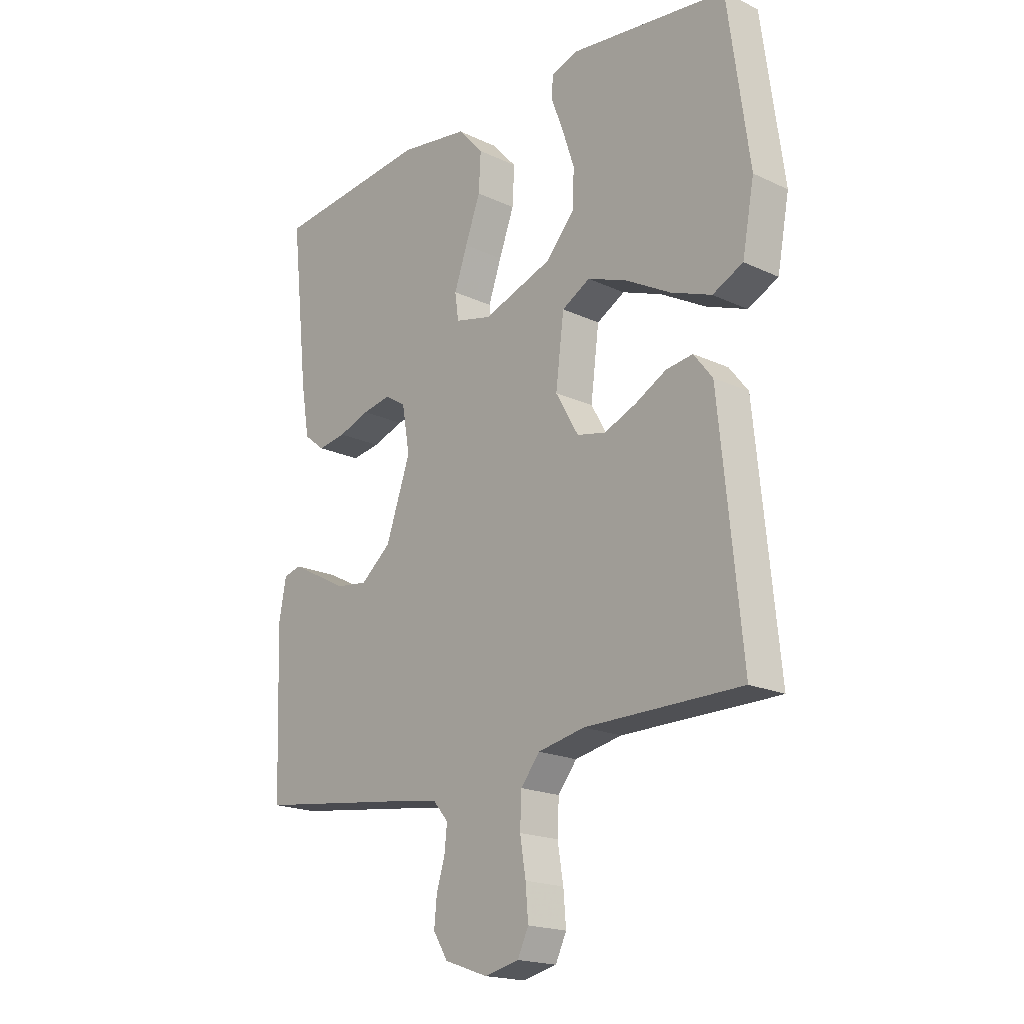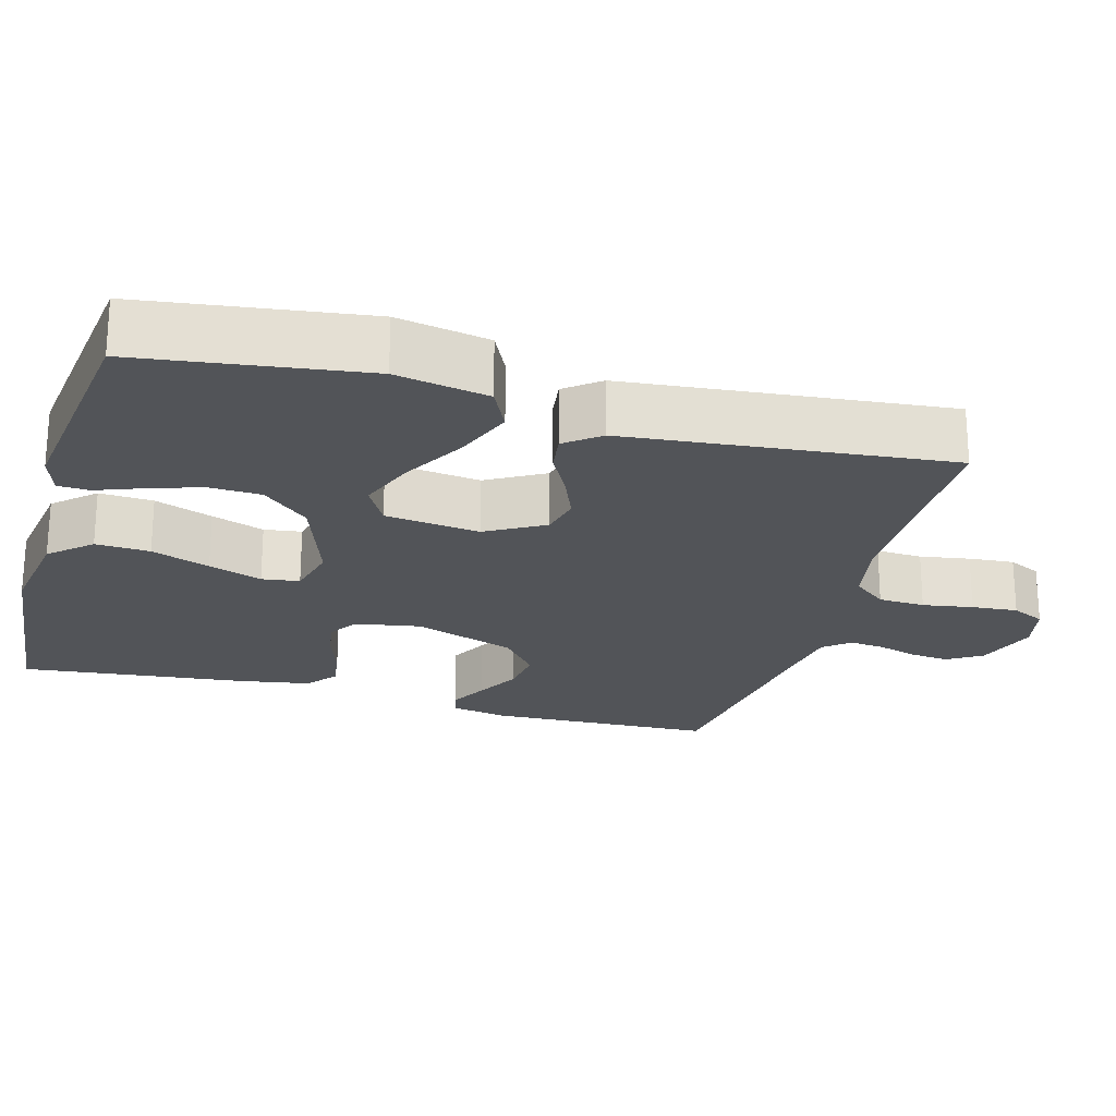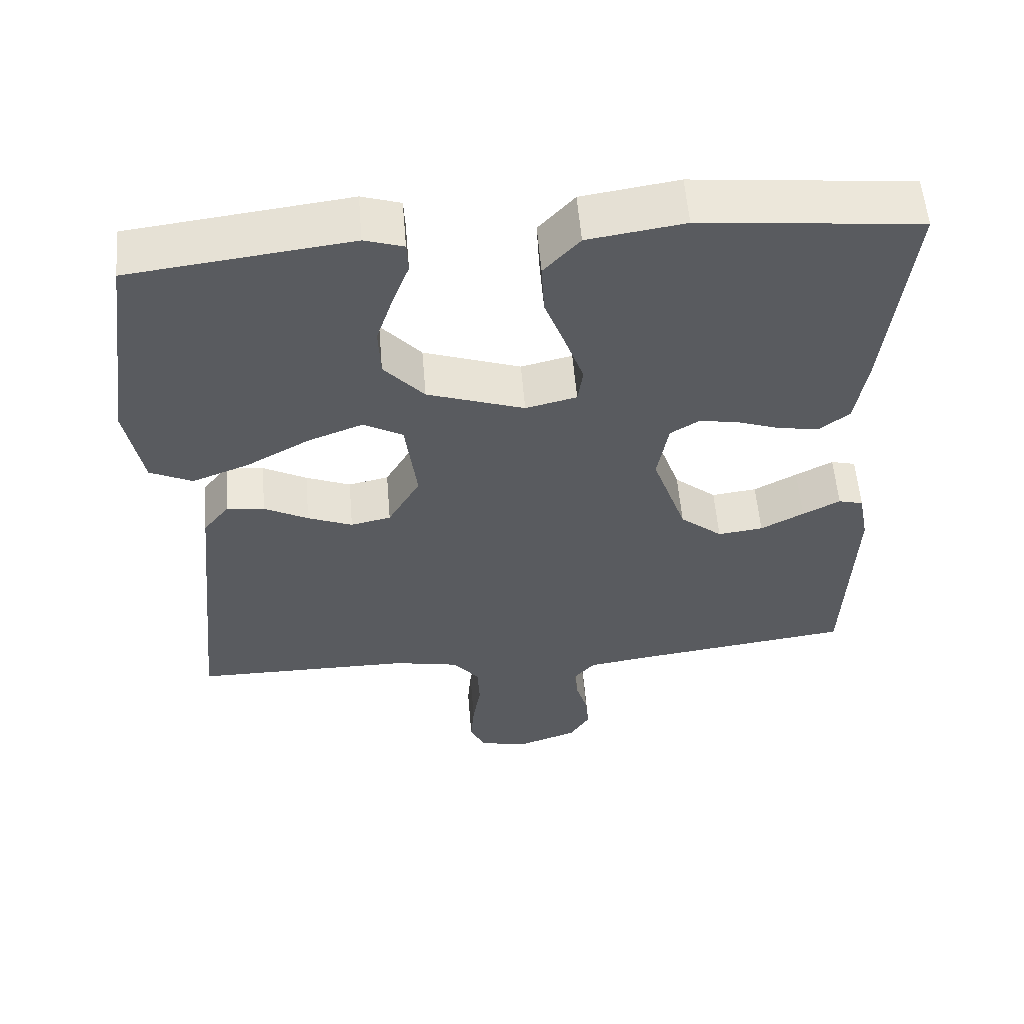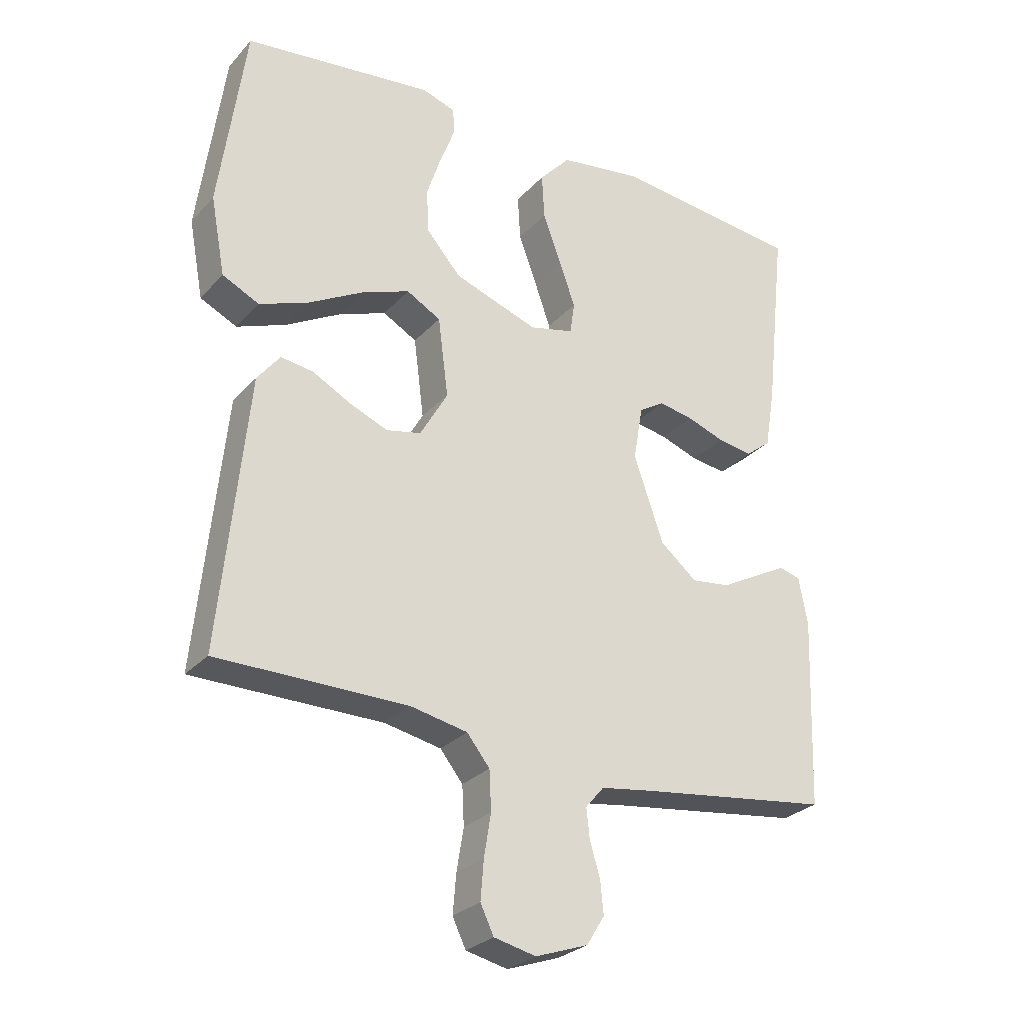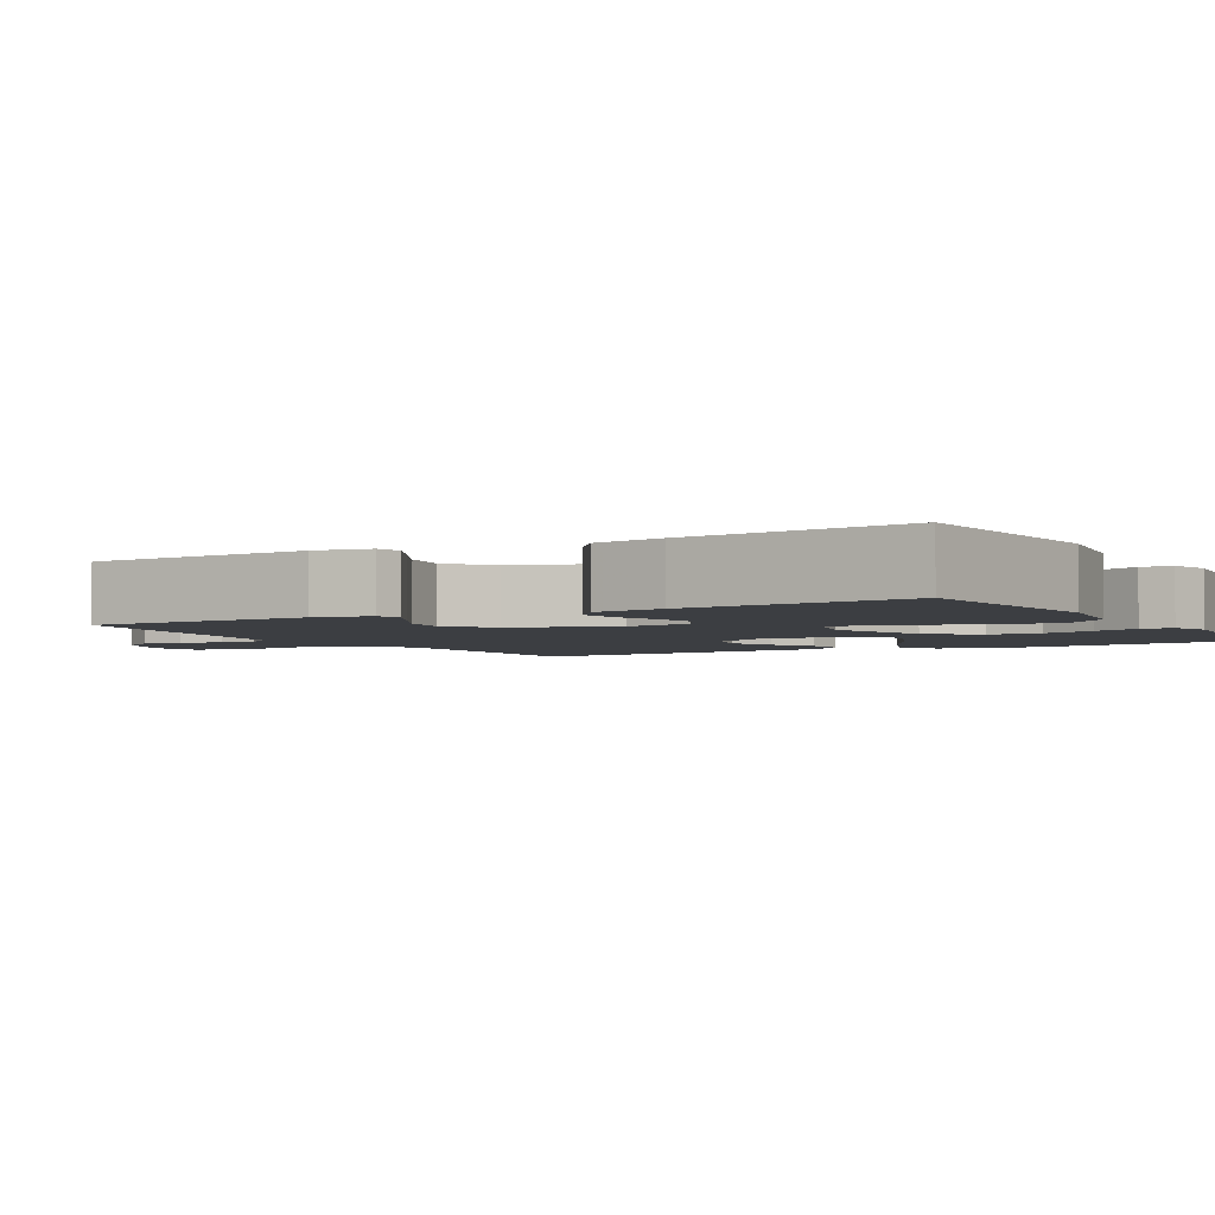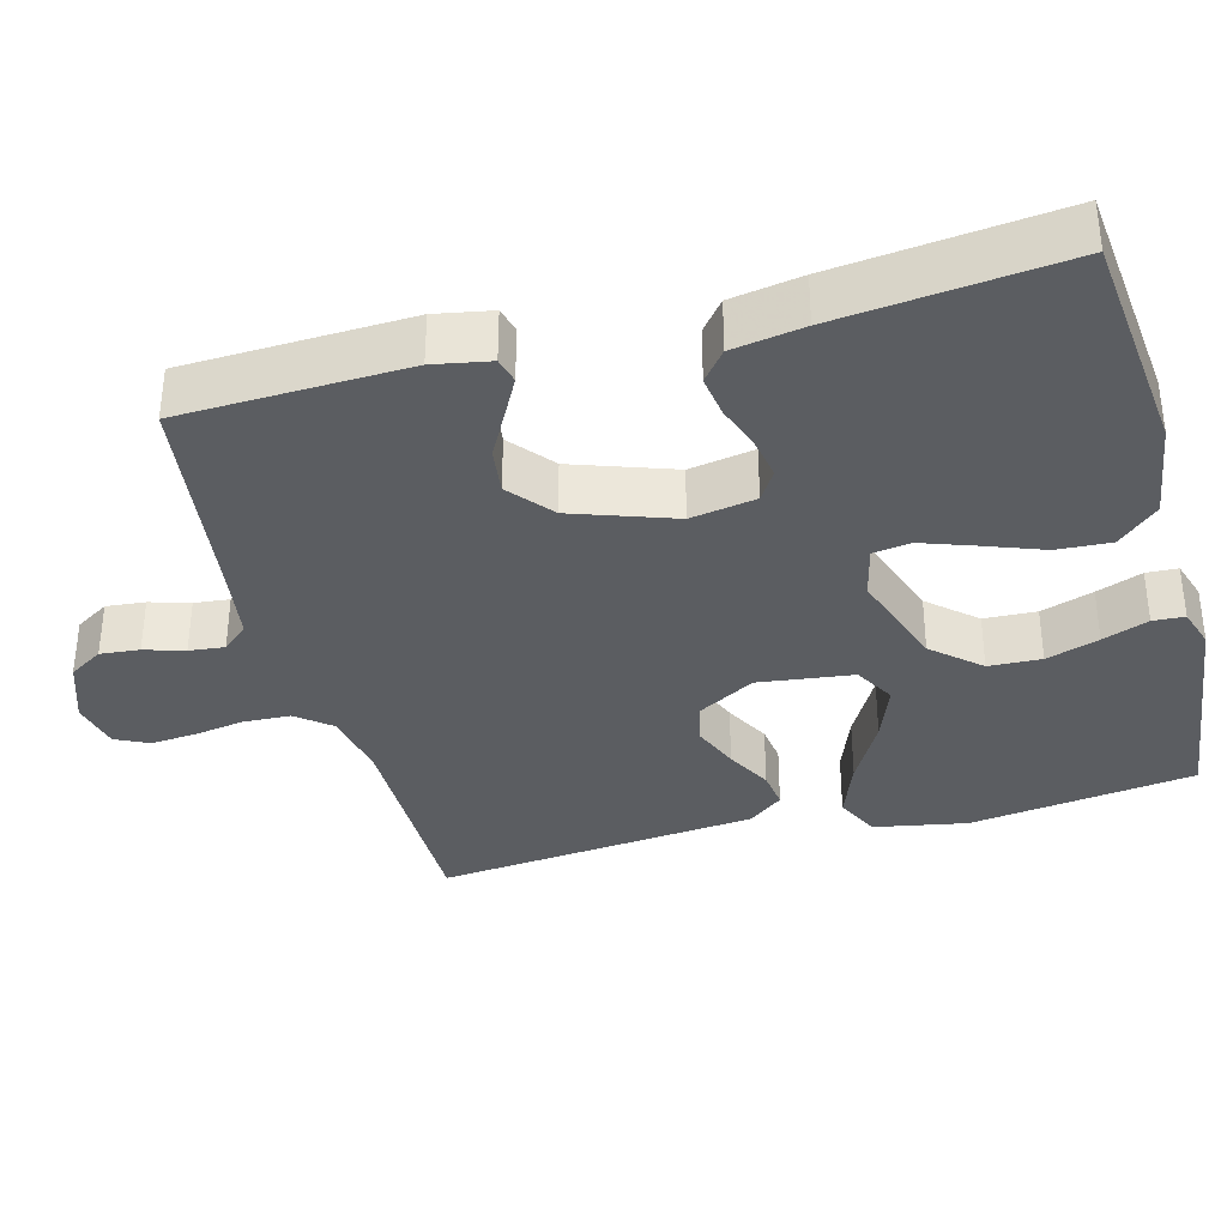
<metadata>
{"format":"obj","ext":"obj","renderer":"f3d","projection":"perspective","resolution":1024,"background":"white","views":[{"elev":-19.0,"azim":48.3,"up":"+Z"},{"elev":-22.8,"azim":74.3,"up":"+Y"},{"elev":56.8,"azim":175.3,"up":"+Z"},{"elev":-27.8,"azim":147.2,"up":"+Z"},{"elev":-3.3,"azim":-60.6,"up":"+Y"},{"elev":-35.6,"azim":-75.0,"up":"+Y"}]}
</metadata>
<code>
v -0.5 0.07 -0.5
v -0.511 0.07 -0.2
v -0.497 0.07 -0.125
v -0.463 0.07 -0.116
v -0.412 0.07 -0.143
v -0.353 0.07 -0.175
v -0.291 0.07 -0.183
v -0.233 0.07 -0.135
v -0.186 0.07 0
v -0.201 0.07 0.087
v -0.241 0.07 0.112
v -0.296 0.07 0.102
v -0.356 0.07 0.081
v -0.411 0.07 0.073
v -0.451 0.07 0.105
v -0.467 0.07 0.2
v -0.5 0.07 0.5
v -0.2 0.07 0.531
v -0.068 0.07 0.511
v -0.019 0.07 0.457
v -0.023 0.07 0.385
v -0.052 0.07 0.307
v -0.077 0.07 0.236
v -0.07 0.07 0.186
v 0 0.07 0.169
v 0.133 0.07 0.215
v 0.188 0.07 0.277
v 0.191 0.07 0.347
v 0.168 0.07 0.417
v 0.145 0.07 0.478
v 0.147 0.07 0.52
v 0.2 0.07 0.537
v 0.5 0.07 0.5
v 0.541 0.07 0.2
v 0.518 0.07 0.077
v 0.46 0.07 0.049
v 0.382 0.07 0.079
v 0.296 0.07 0.127
v 0.22 0.07 0.156
v 0.166 0.07 0.126
v 0.15 0.07 0
v 0.194 0.07 -0.077
v 0.249 0.07 -0.089
v 0.31 0.07 -0.064
v 0.37 0.07 -0.032
v 0.421 0.07 -0.025
v 0.457 0.07 -0.071
v 0.47 0.07 -0.2
v 0.5 0.07 -0.5
v 0.2 0.07 -0.501
v 0.11 0.07 -0.519
v 0.074 0.07 -0.564
v 0.071 0.07 -0.626
v 0.082 0.07 -0.693
v 0.087 0.07 -0.754
v 0.066 0.07 -0.798
v 0 0.07 -0.813
v -0.083 0.07 -0.784
v -0.111 0.07 -0.739
v -0.106 0.07 -0.687
v -0.09 0.07 -0.634
v -0.085 0.07 -0.587
v -0.114 0.07 -0.553
v -0.2 0.07 -0.54
v -0.5 0 -0.5
v -0.511 0 -0.2
v -0.497 0 -0.125
v -0.463 0 -0.116
v -0.412 0 -0.143
v -0.353 0 -0.175
v -0.291 0 -0.183
v -0.233 0 -0.135
v -0.186 0 0
v -0.201 0 0.087
v -0.241 0 0.112
v -0.296 0 0.102
v -0.356 0 0.081
v -0.411 0 0.073
v -0.451 0 0.105
v -0.467 0 0.2
v -0.5 0 0.5
v -0.2 0 0.531
v -0.068 0 0.511
v -0.019 0 0.457
v -0.023 0 0.385
v -0.052 0 0.307
v -0.077 0 0.236
v -0.07 0 0.186
v 0 0 0.169
v 0.133 0 0.215
v 0.188 0 0.277
v 0.191 0 0.347
v 0.168 0 0.417
v 0.145 0 0.478
v 0.147 0 0.52
v 0.2 0 0.537
v 0.5 0 0.5
v 0.541 0 0.2
v 0.518 0 0.077
v 0.46 0 0.049
v 0.382 0 0.079
v 0.296 0 0.127
v 0.22 0 0.156
v 0.166 0 0.126
v 0.15 0 0
v 0.194 0 -0.077
v 0.249 0 -0.089
v 0.31 0 -0.064
v 0.37 0 -0.032
v 0.421 0 -0.025
v 0.457 0 -0.071
v 0.47 0 -0.2
v 0.5 0 -0.5
v 0.2 0 -0.501
v 0.11 0 -0.519
v 0.074 0 -0.564
v 0.071 0 -0.626
v 0.082 0 -0.693
v 0.087 0 -0.754
v 0.066 0 -0.798
v 0 0 -0.813
v -0.083 0 -0.784
v -0.111 0 -0.739
v -0.106 0 -0.687
v -0.09 0 -0.634
v -0.085 0 -0.587
v -0.114 0 -0.553
v -0.2 0 -0.54
f 58 59 60 61
f 58 61 62
f 57 58 62
f 56 57 62
f 53 54 55 56
f 53 56 62
f 52 53 62 63
f 47 48 49 50
f 47 50 51
f 44 45 46 47
f 43 44 47 51
f 42 43 51 52
f 35 36 37 38
f 35 38 39
f 34 35 39
f 33 34 39
f 29 30 31 32
f 28 29 32 33
f 27 28 33 39
f 19 20 21 22
f 19 22 23
f 18 19 23
f 17 18 23 24
f 15 16 17 24
f 12 13 14 15
f 11 12 15 24
f 3 4 5 6
f 1 2 3 6
f 64 1 6 7
f 63 64 7 8
f 41 42 52 63
f 40 41 63 8
f 26 27 39 40
f 25 26 40 8
f 10 11 24 25
f 9 10 25
f 8 9 25
f 125 124 123 122
f 126 125 122
f 126 122 121
f 126 121 120
f 120 119 118 117
f 126 120 117
f 127 126 117 116
f 114 113 112 111
f 115 114 111
f 111 110 109 108
f 115 111 108 107
f 116 115 107 106
f 102 101 100 99
f 103 102 99
f 103 99 98
f 103 98 97
f 96 95 94 93
f 97 96 93 92
f 103 97 92 91
f 86 85 84 83
f 87 86 83
f 87 83 82
f 88 87 82 81
f 88 81 80 79
f 79 78 77 76
f 88 79 76 75
f 70 69 68 67
f 70 67 66 65
f 71 70 65 128
f 72 71 128 127
f 127 116 106 105
f 72 127 105 104
f 104 103 91 90
f 72 104 90 89
f 89 88 75 74
f 89 74 73
f 89 73 72
f 1 65 66 2
f 2 66 67 3
f 3 67 68 4
f 4 68 69 5
f 5 69 70 6
f 6 70 71 7
f 7 71 72 8
f 8 72 73 9
f 9 73 74 10
f 10 74 75 11
f 11 75 76 12
f 12 76 77 13
f 13 77 78 14
f 14 78 79 15
f 15 79 80 16
f 16 80 81 17
f 17 81 82 18
f 18 82 83 19
f 19 83 84 20
f 20 84 85 21
f 21 85 86 22
f 22 86 87 23
f 23 87 88 24
f 24 88 89 25
f 25 89 90 26
f 26 90 91 27
f 27 91 92 28
f 28 92 93 29
f 29 93 94 30
f 30 94 95 31
f 31 95 96 32
f 32 96 97 33
f 33 97 98 34
f 34 98 99 35
f 35 99 100 36
f 36 100 101 37
f 37 101 102 38
f 38 102 103 39
f 39 103 104 40
f 40 104 105 41
f 41 105 106 42
f 42 106 107 43
f 43 107 108 44
f 44 108 109 45
f 45 109 110 46
f 46 110 111 47
f 47 111 112 48
f 48 112 113 49
f 49 113 114 50
f 50 114 115 51
f 51 115 116 52
f 52 116 117 53
f 53 117 118 54
f 54 118 119 55
f 55 119 120 56
f 56 120 121 57
f 57 121 122 58
f 58 122 123 59
f 59 123 124 60
f 60 124 125 61
f 61 125 126 62
f 62 126 127 63
f 63 127 128 64
f 64 128 65 1

</code>
